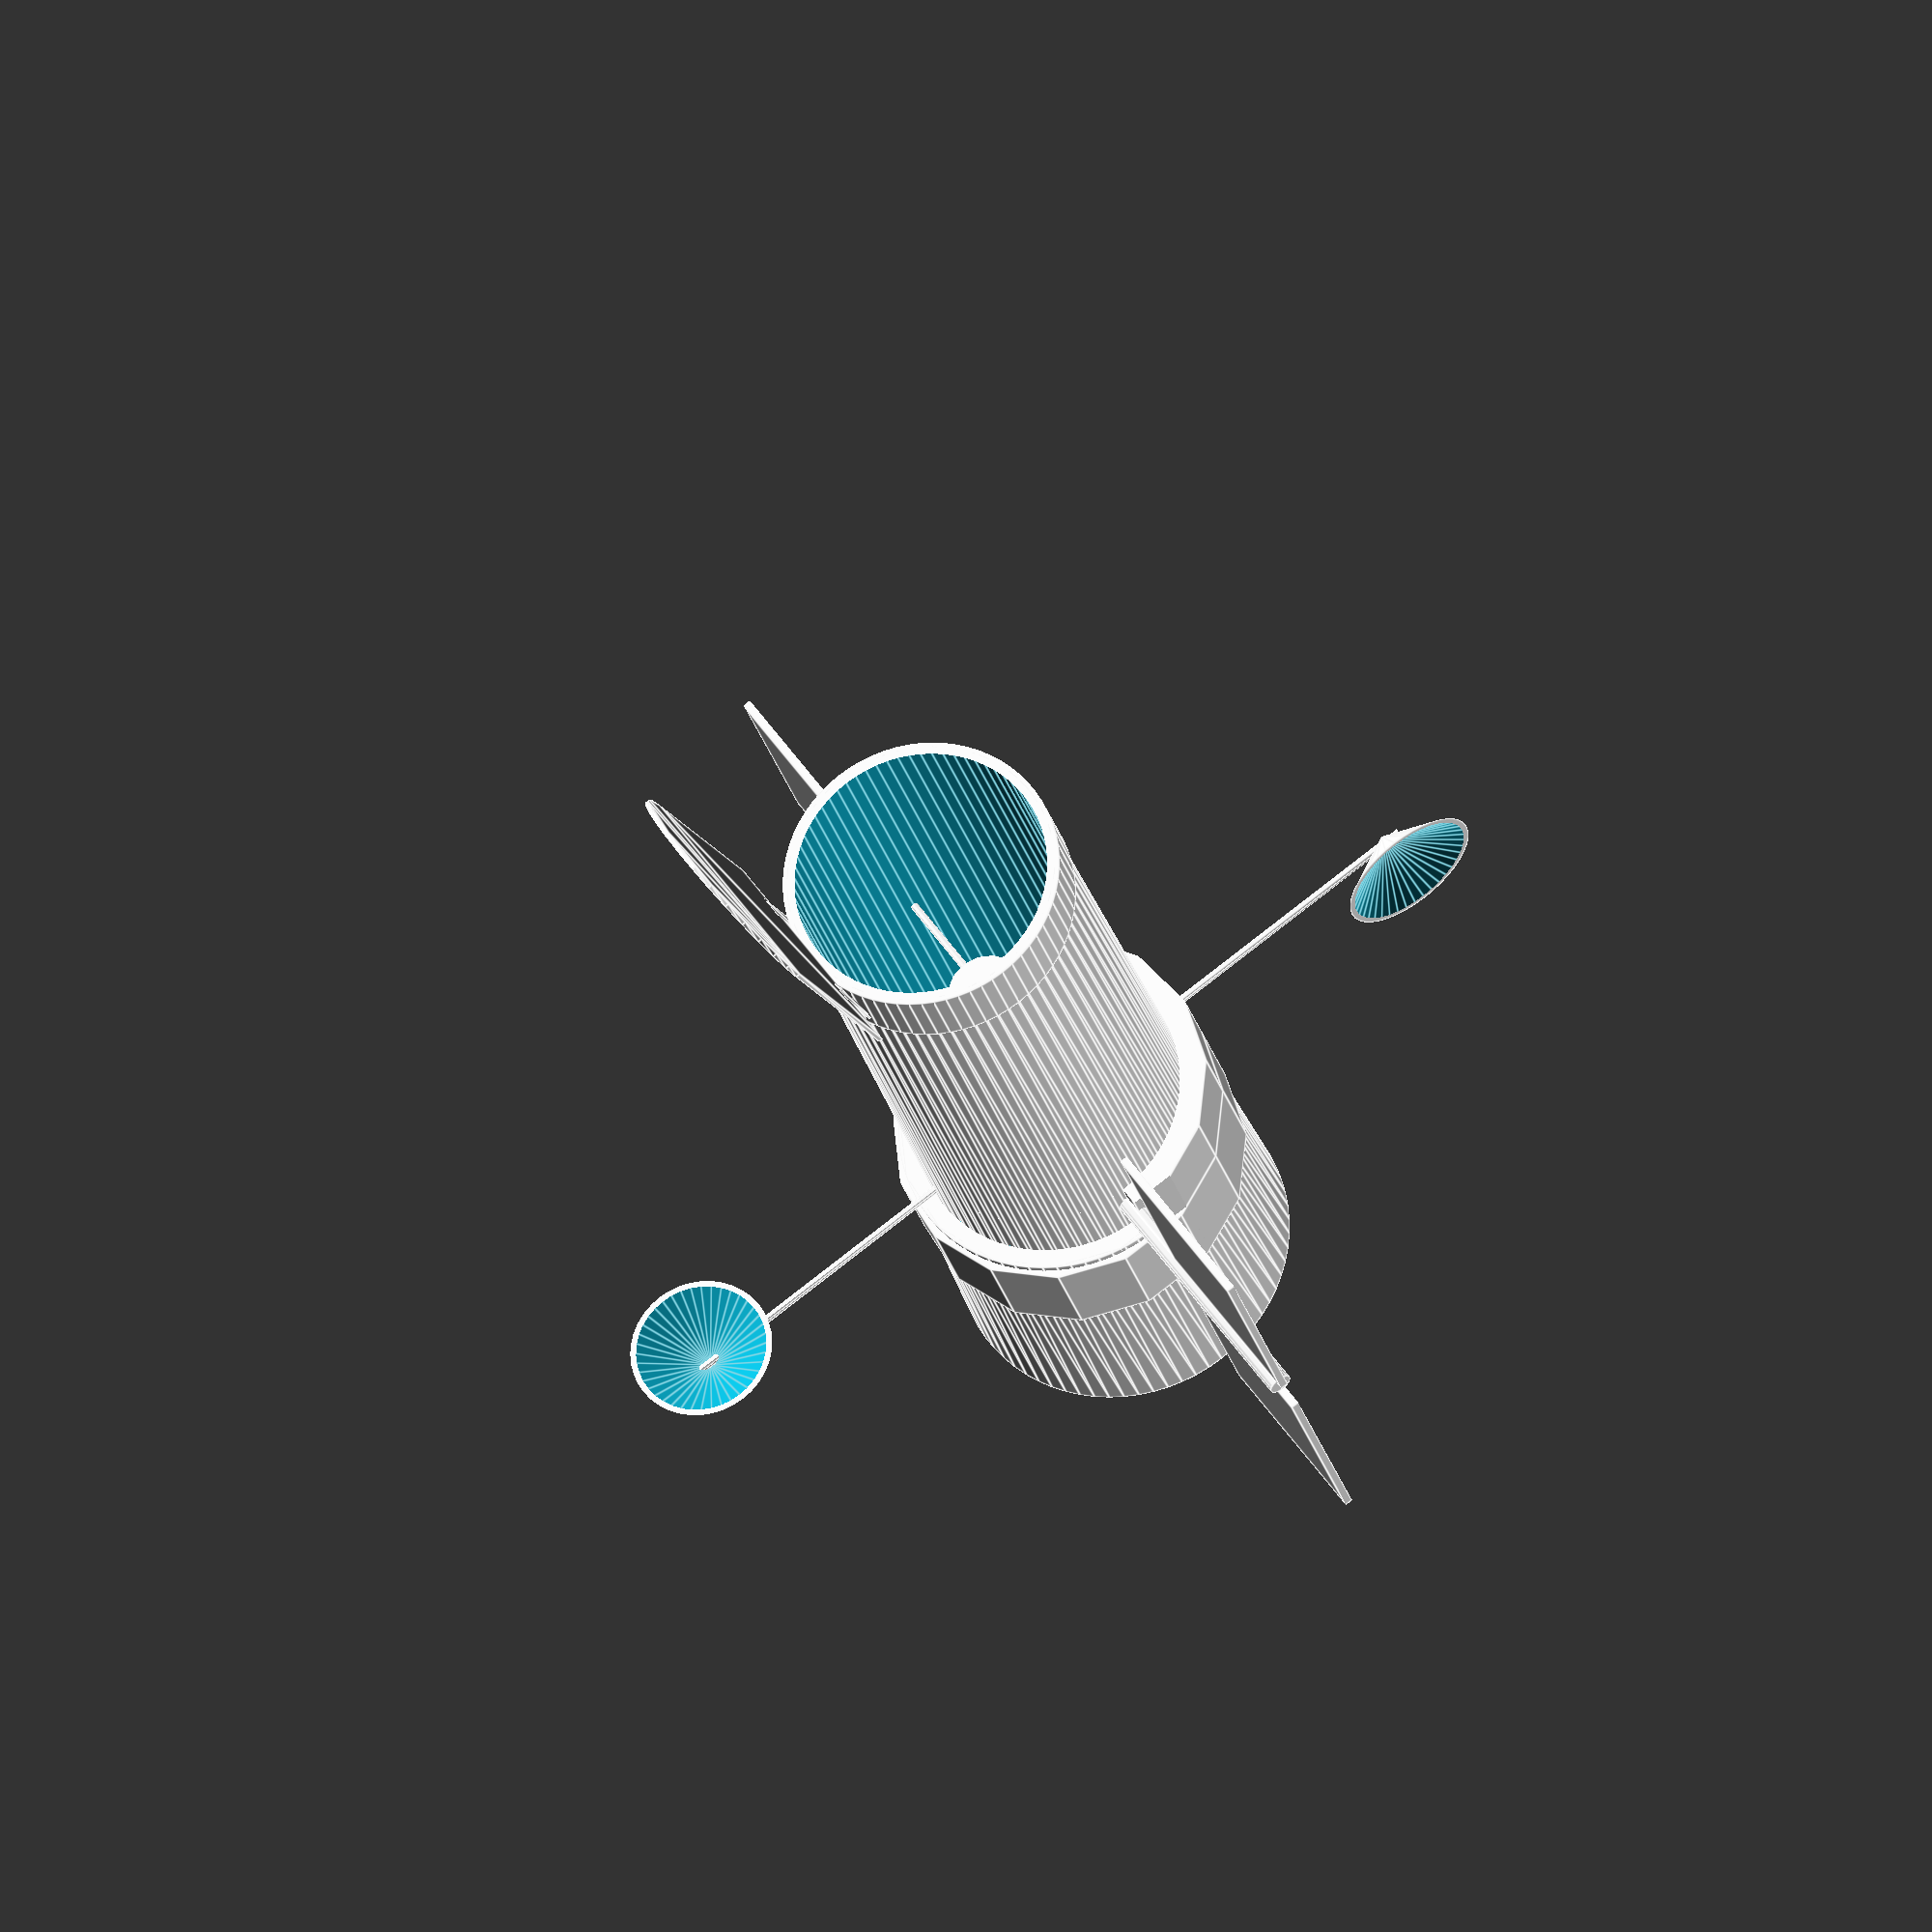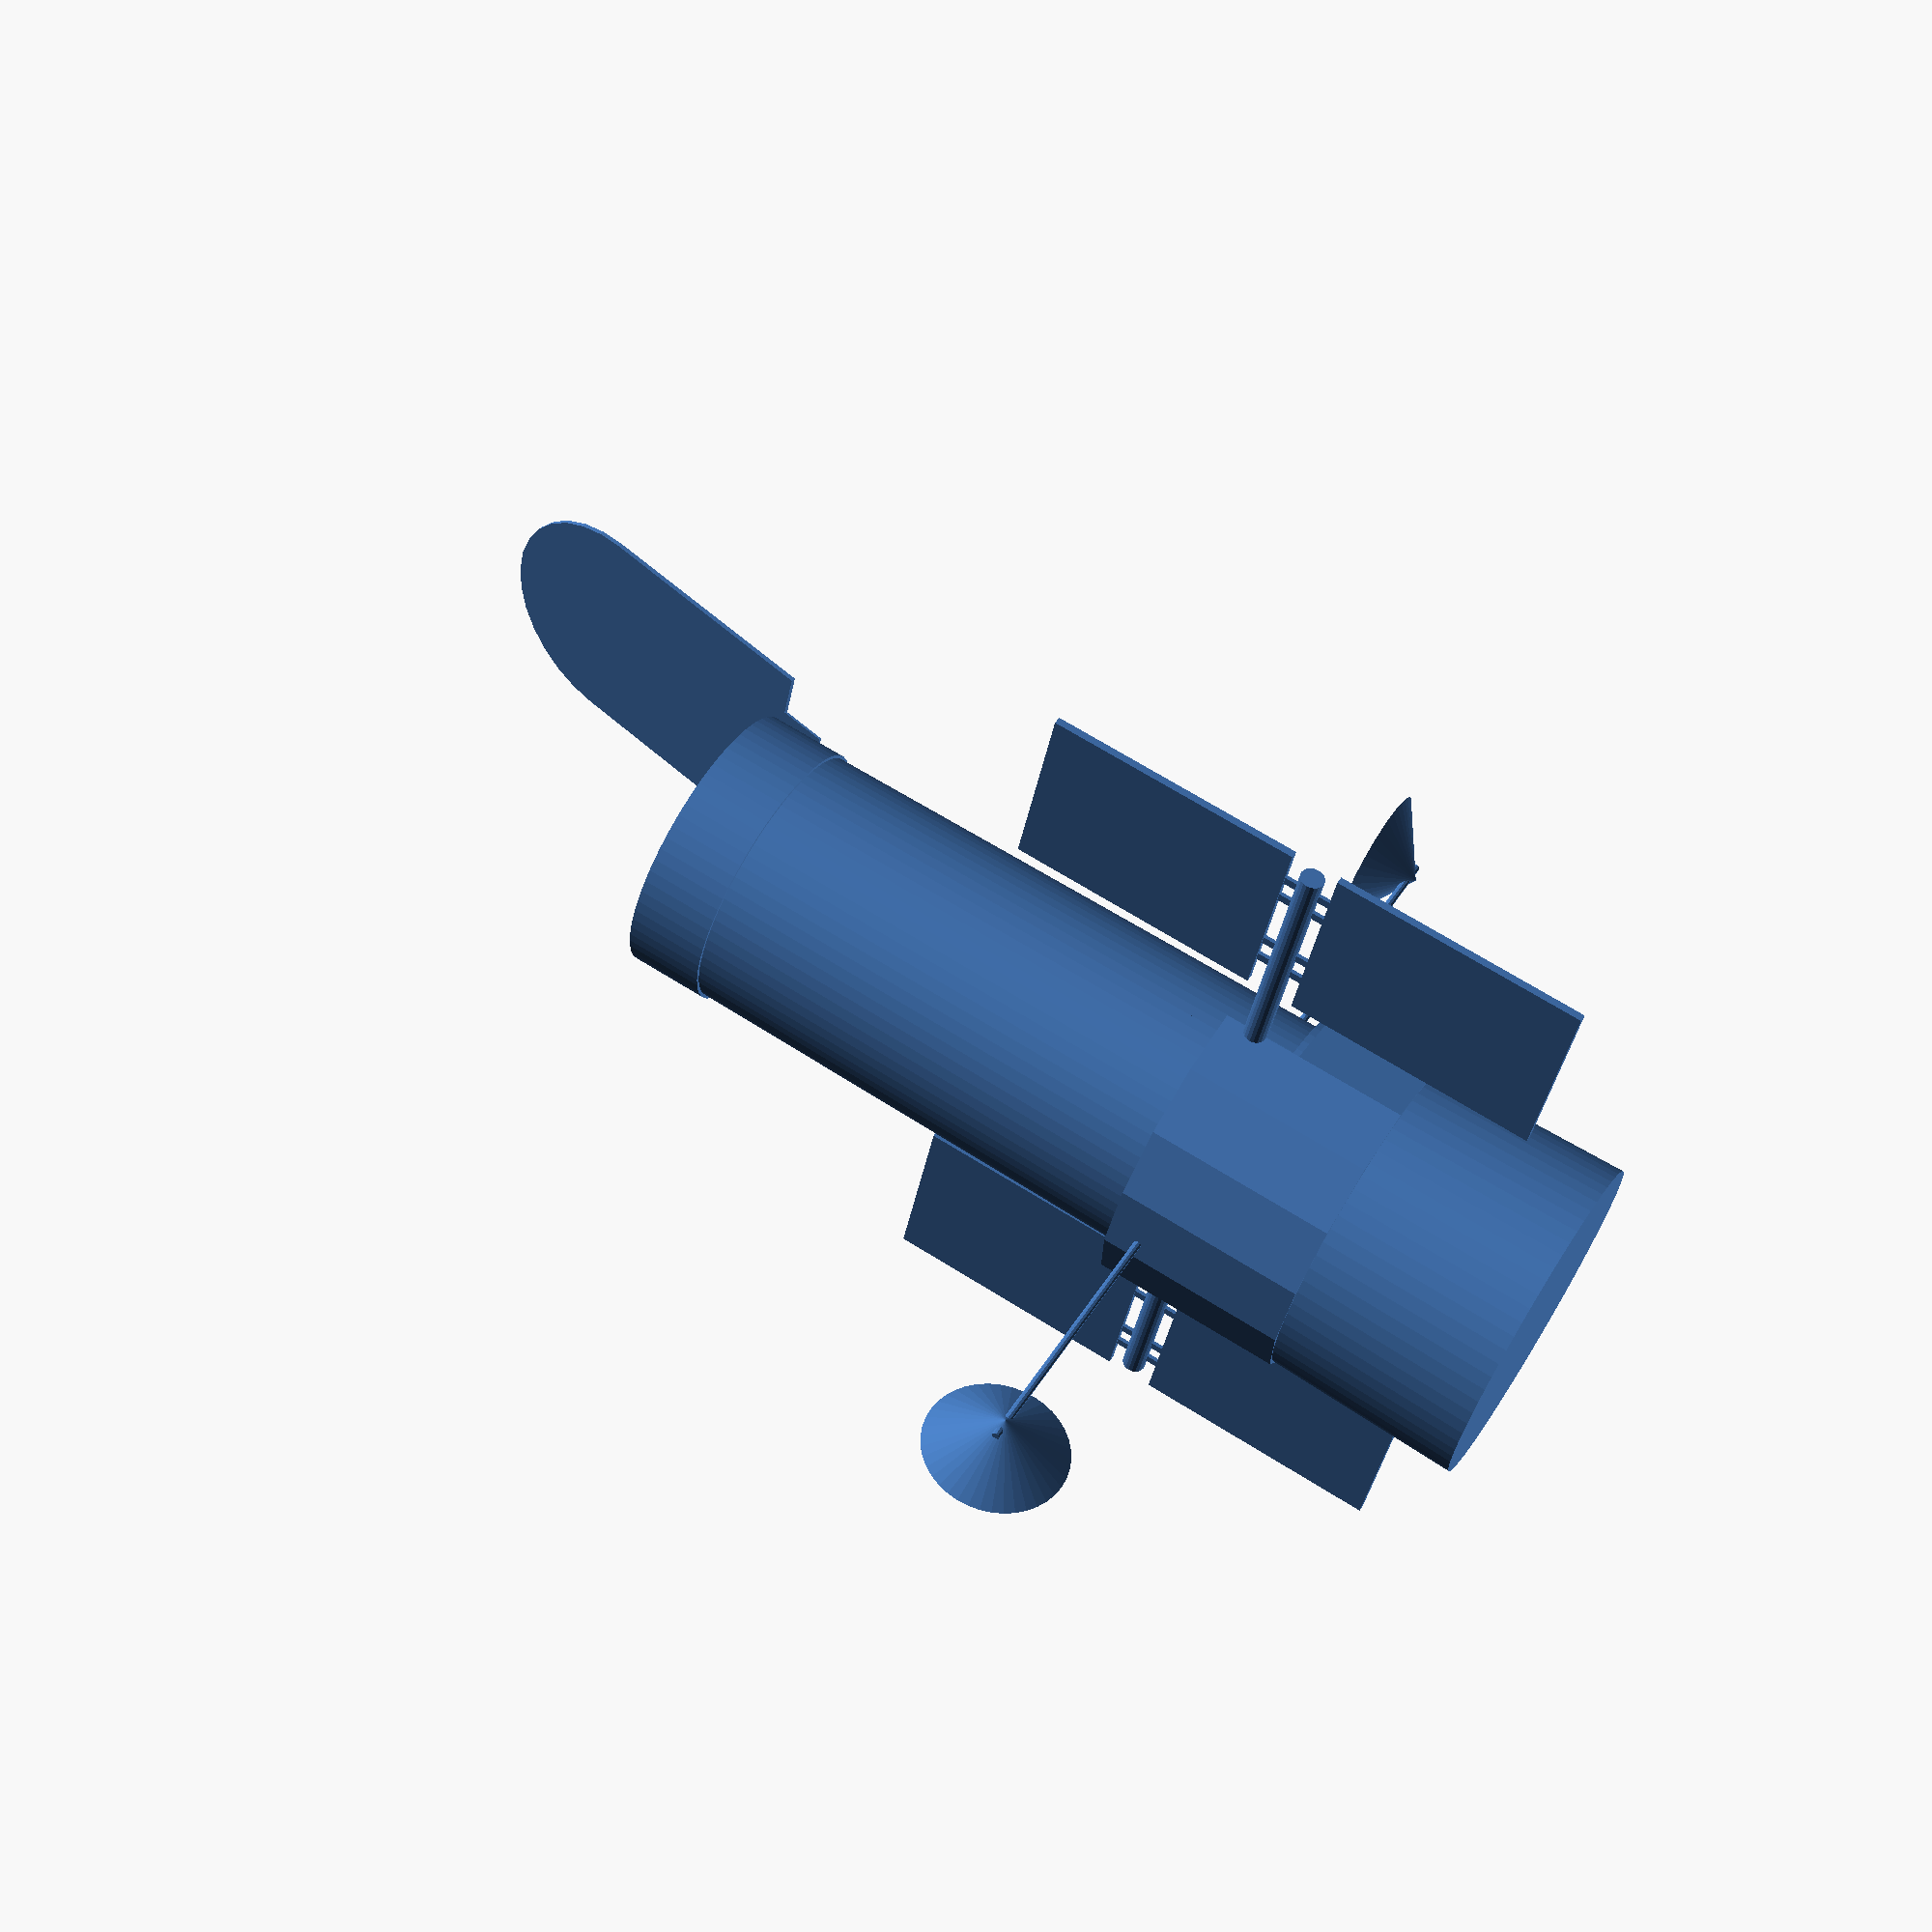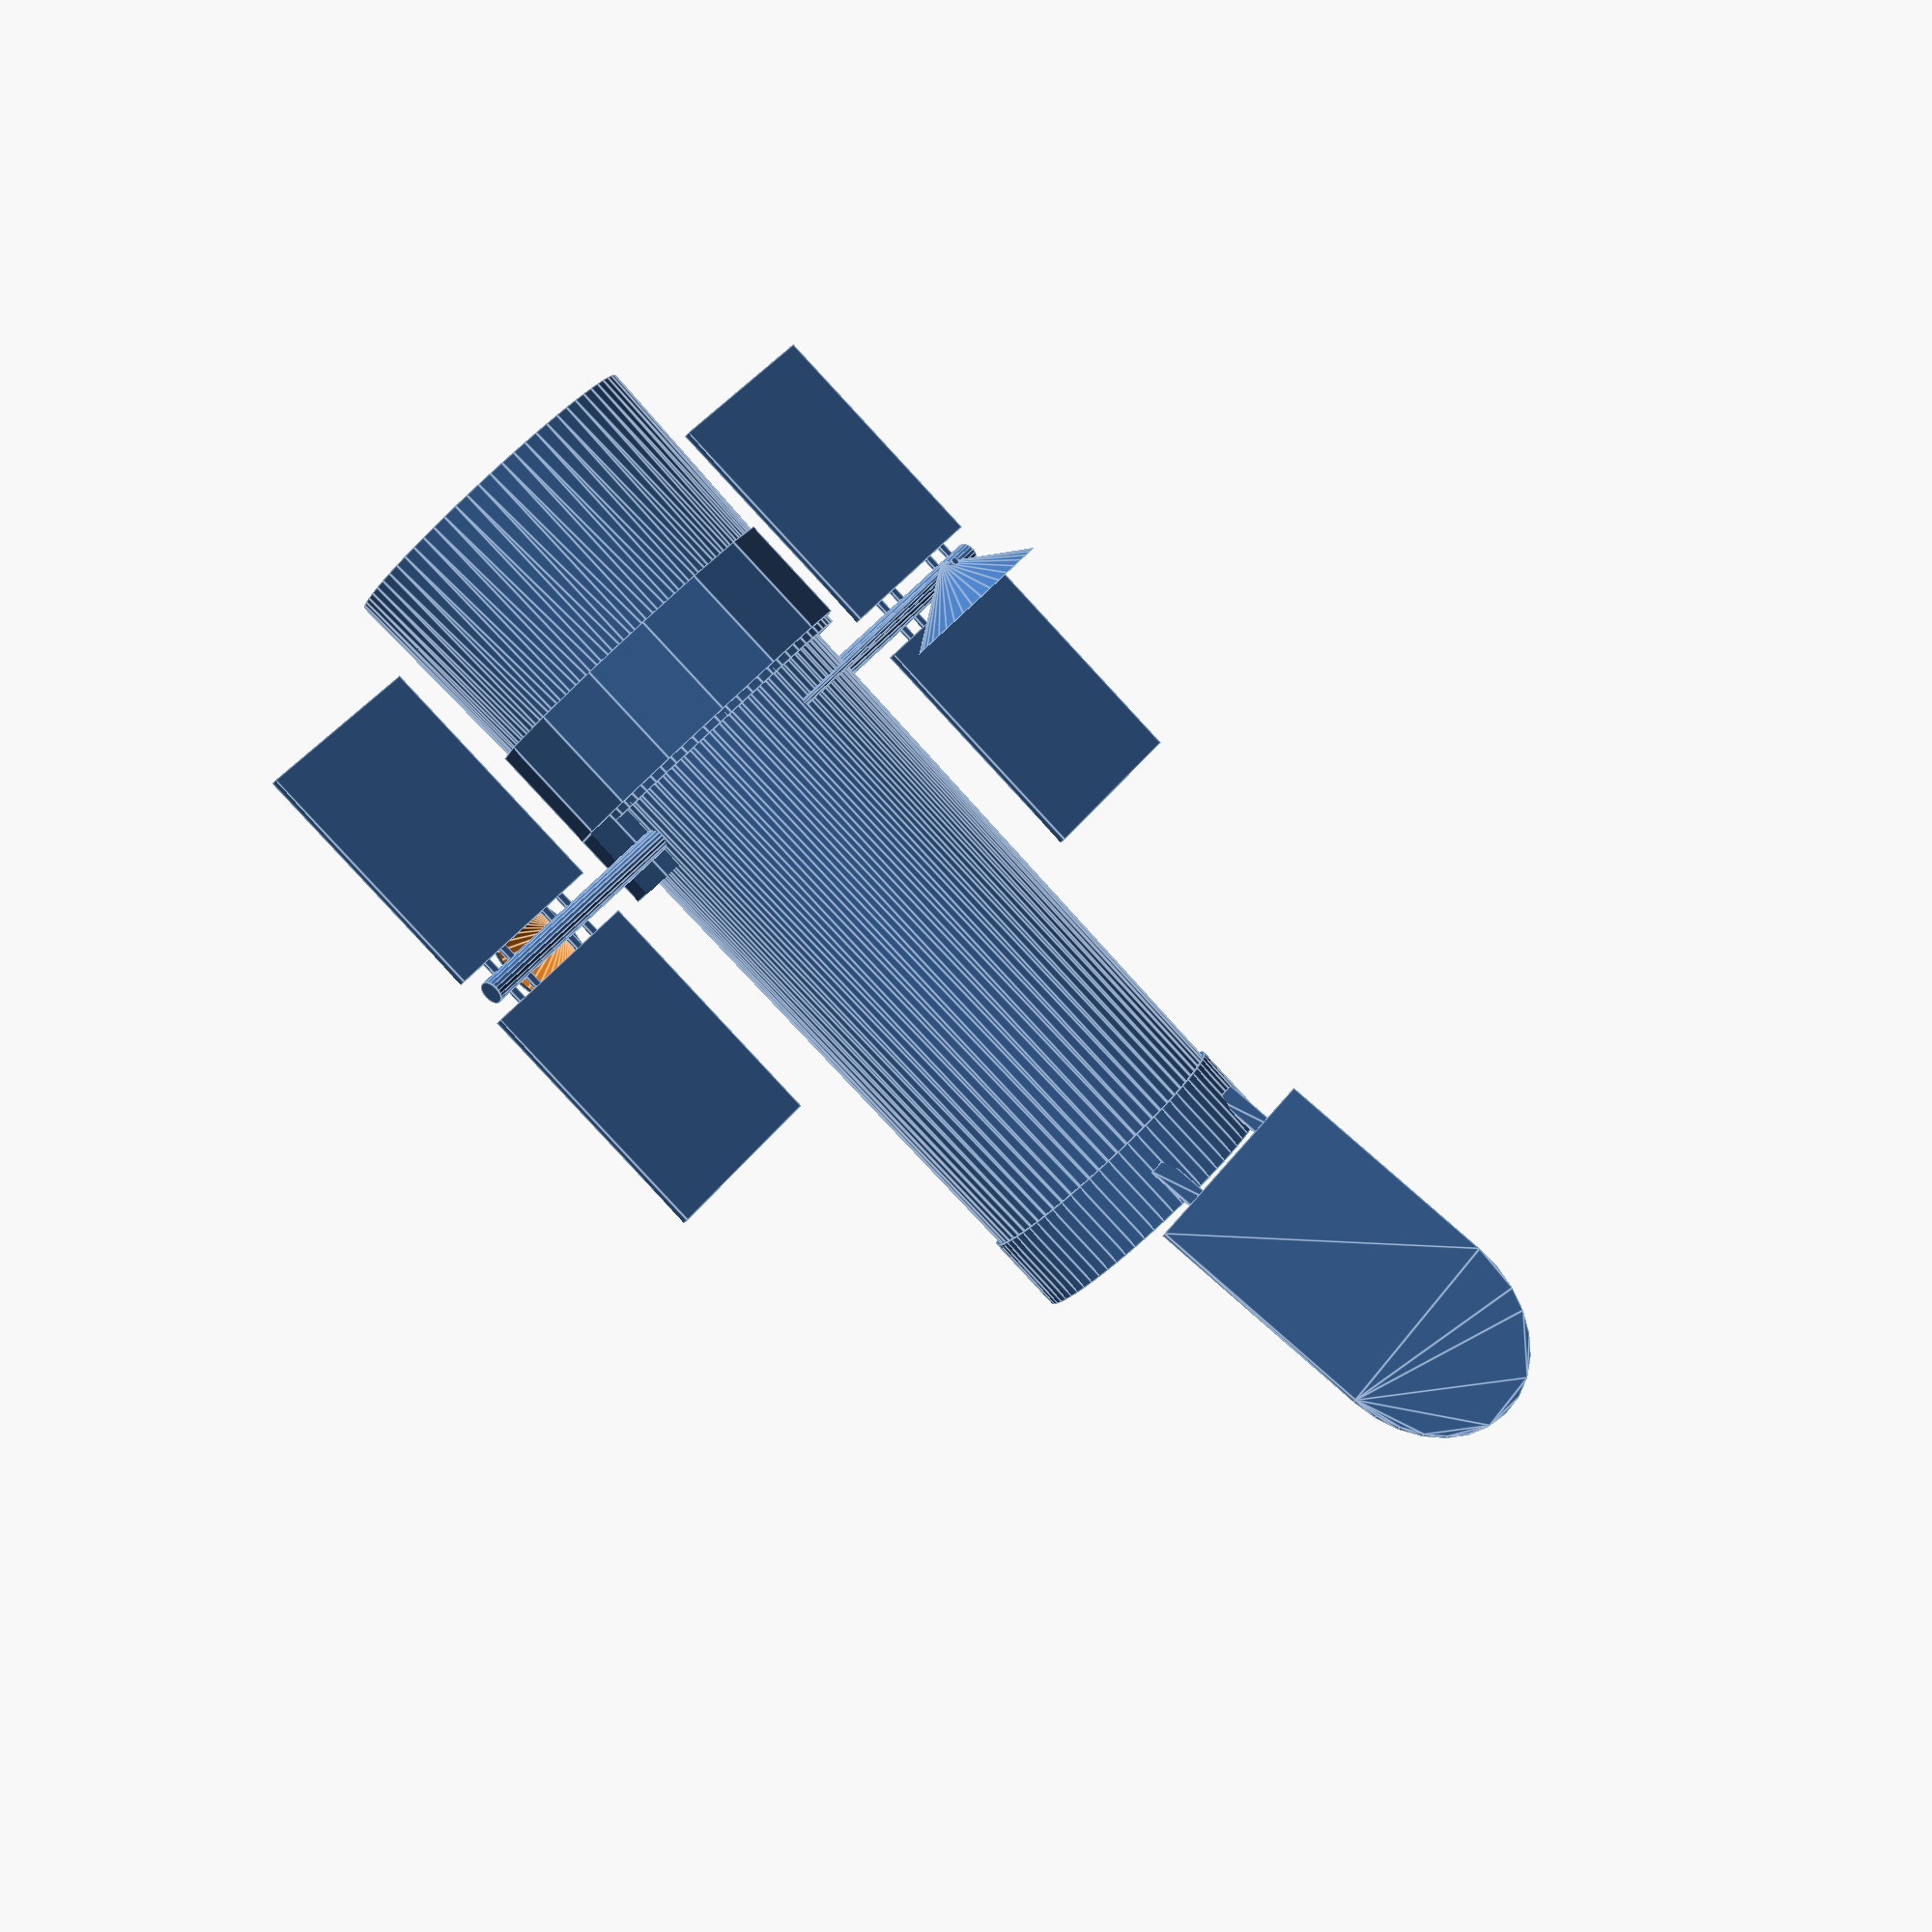
<openscad>
module body() {
    //main body
    cylinder(40,21,20,$fn=70);
    cylinder(120,18,17,$fn=70);
    //nuts
    translate([0,0,25]) cylinder(14,21,21,$fn=15);
    intersection() {
        translate([0,0,39]) cylinder(10,21,21,$fn=15);
        translate([-20,-40,0]) cube([80,40,60]);
    }
    //top ring
    translate([0,0,110]) cylinder(10,17.5,17.5,$fn=70);
}

module flaps() {
    //connectors
    translate([-50,0,45]) rotate([0,90,0]) cylinder(100,1.5,1.5,$fn=20);
    //main flaps
    translate([29,0.5,10]) rotate([90,0,0]) cube([23,32,1]);
    translate([29,0.5,48]) rotate([90,0,0]) cube([23,32,1]);
    translate([-29-23,0.5,10]) rotate([90,0,0]) cube([23,32,1]);
    translate([-29-23,0.5,48]) rotate([90,0,0]) cube([23,32,1]);
    //tiny connectors
    translate([-29-19,0.25,40]) rotate([90,0,0]) cube([1,10,0.5]);
    translate([-29-16,0.25,40]) rotate([90,0,0]) cube([1,10,0.5]);
    translate([-29-8,0.25,40]) rotate([90,0,0]) cube([1,10,0.5]);
    translate([-29-5,0.25,40]) rotate([90,0,0]) cube([1,10,0.5]);
    translate([28+19,0.25,40]) rotate([90,0,0]) cube([1,10,0.5]);
    translate([28+16,0.25,40]) rotate([90,0,0]) cube([1,10,0.5]);
    translate([28+8,0.25,40]) rotate([90,0,0]) cube([1,10,0.5]);
    translate([28+5,0.25,40]) rotate([90,0,0]) cube([1,10,0.5]);
}

module cones() {
    //connectors
    translate([0,55,45]) rotate([90,0,0]) cylinder(110,0.5,0.5,$fn=10);
    //main cones
    translate([0,53,50]) rotate([180,0,0]) difference() {
        cylinder(6,9,0,$fn=40);
        translate([0,0,-0.5]) cylinder(6,9,0,$fn=40);
    }
    translate([-5,-53,45]) rotate([180,270,0]) difference() {
        cylinder(6,9,0,$fn=40);
        translate([0,0,-0.5]) cylinder(6,9,0,$fn=40);
    }
}

module lid() {
    //main lid
    translate([-50 * 0.3,22,150]) rotate([-100,0,0]) scale(0.3) linear_extrude(2) union() {
        square([100,100]);
        translate([50,0,0]) circle(50);
    }
    //connectors
    translate([-50 * 0.3,22,150]) rotate([-100,0,0]) scale(0.3) linear_extrude(1) union() {
        translate([20,90,0]) square([10,30]);
        translate([70,90,0]) square([10,30]);
    }
}

module internal() {
    //main internal
    difference() {
        translate([0,0,30]) cylinder(10,20,20,$fn=15);
        translate([0,0,40.1]) mirror([0,0,1]) cylinder(2,18,0,$fn=15);
    }
    translate([-17,0,80]) rotate([0,90,0]) cylinder(34,0.5,0.5,$fn=10);
    rotate([0,0,90]) translate([-17,0,80]) rotate([0,90,0]) cylinder(34,0.5,0.5,$fn=10);
    translate([0,0,76]) cylinder(5,5,5);
}

difference() {
    union() {
        body();
        flaps();
        cones();
        lid();
    }
    //inside
    translate([0,0,15]) cylinder(130,16,16,$fn=70);
}
internal();
</openscad>
<views>
elev=22.8 azim=233.9 roll=12.1 proj=o view=edges
elev=112.1 azim=70.3 roll=57.9 proj=p view=solid
elev=265.5 azim=40.8 roll=317.2 proj=p view=edges
</views>
